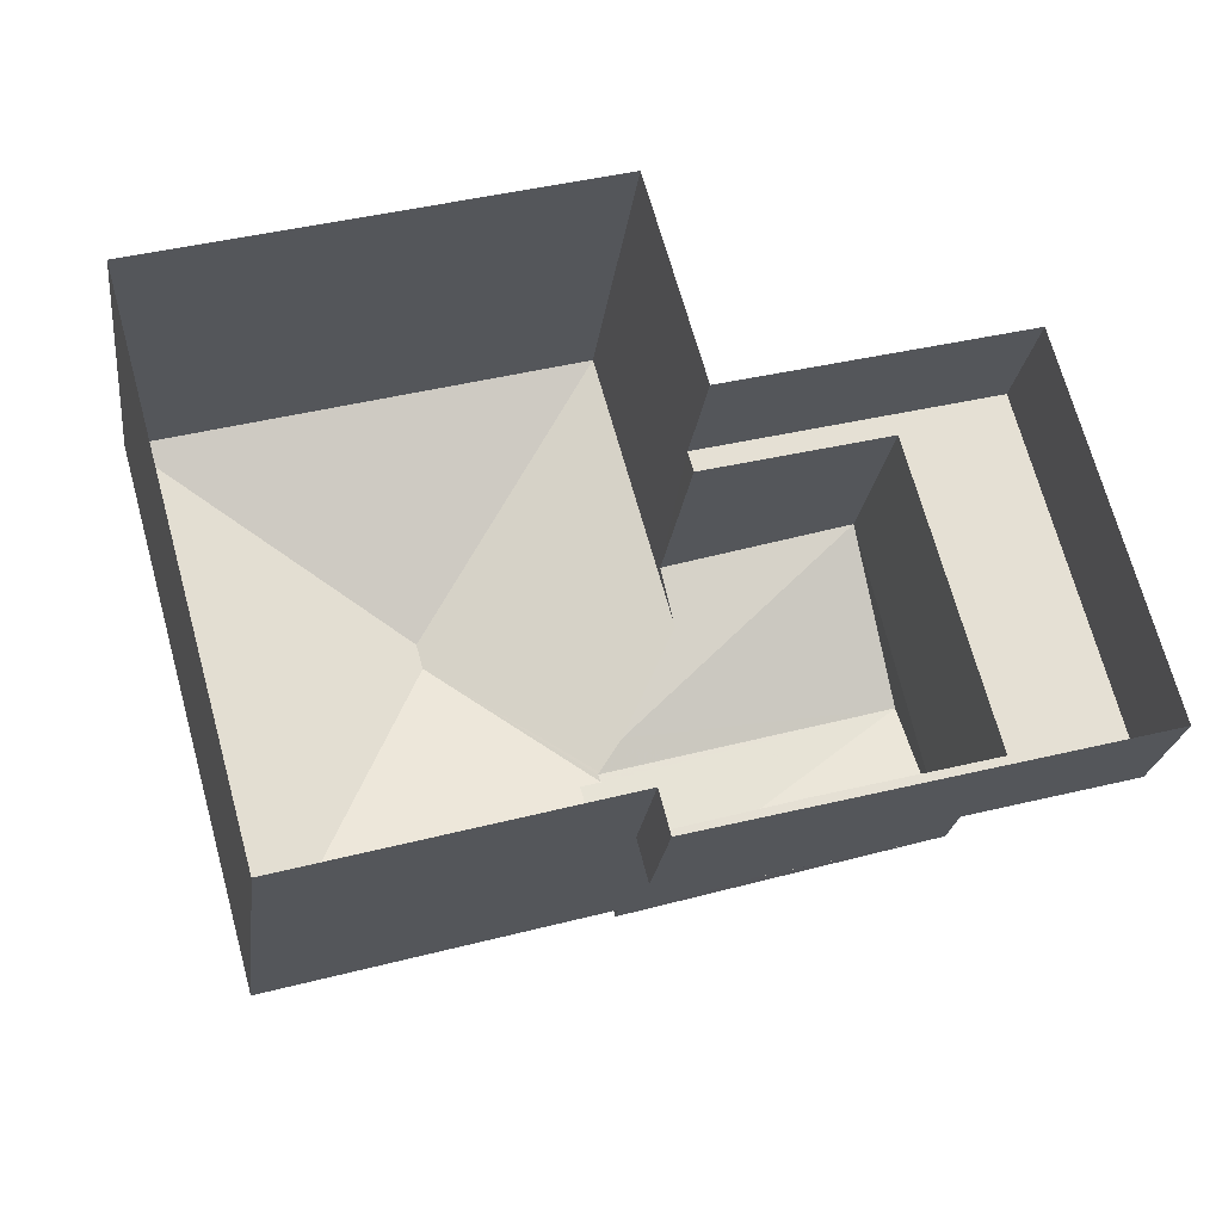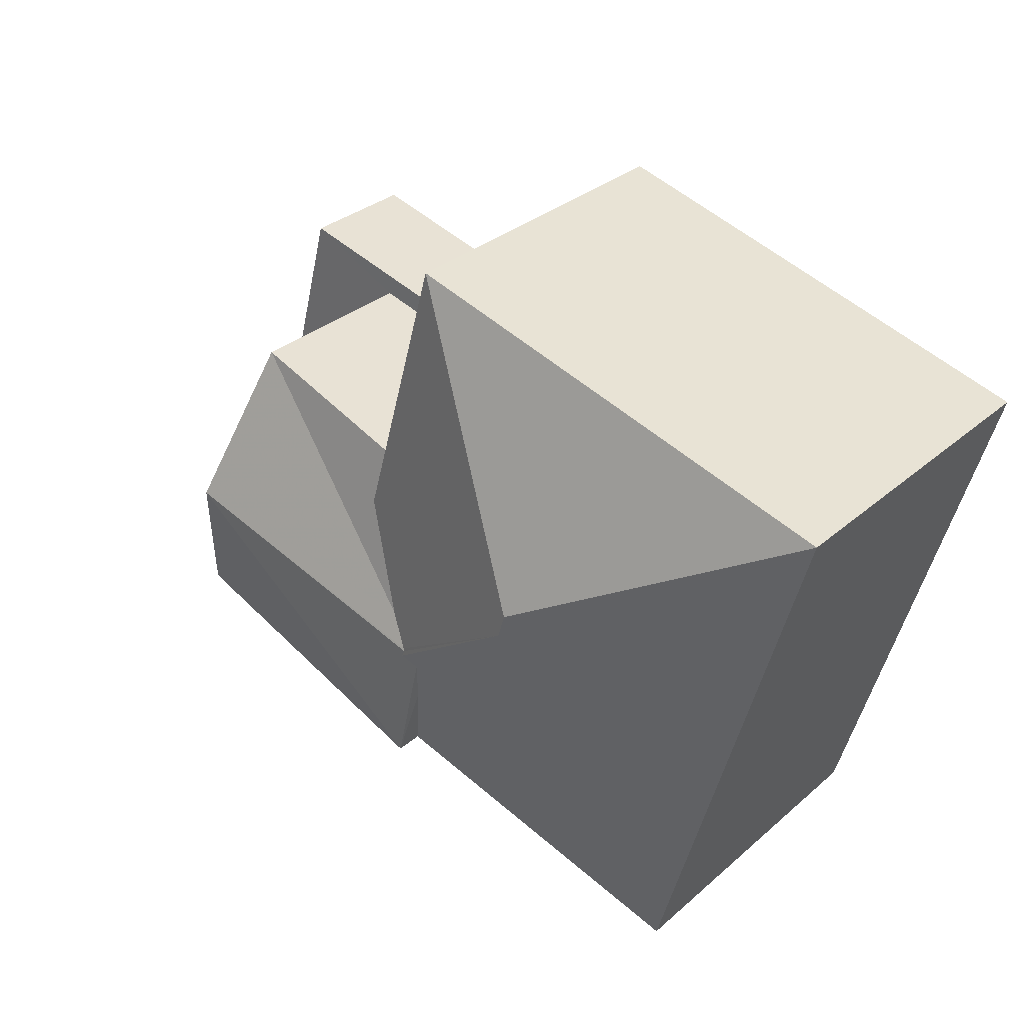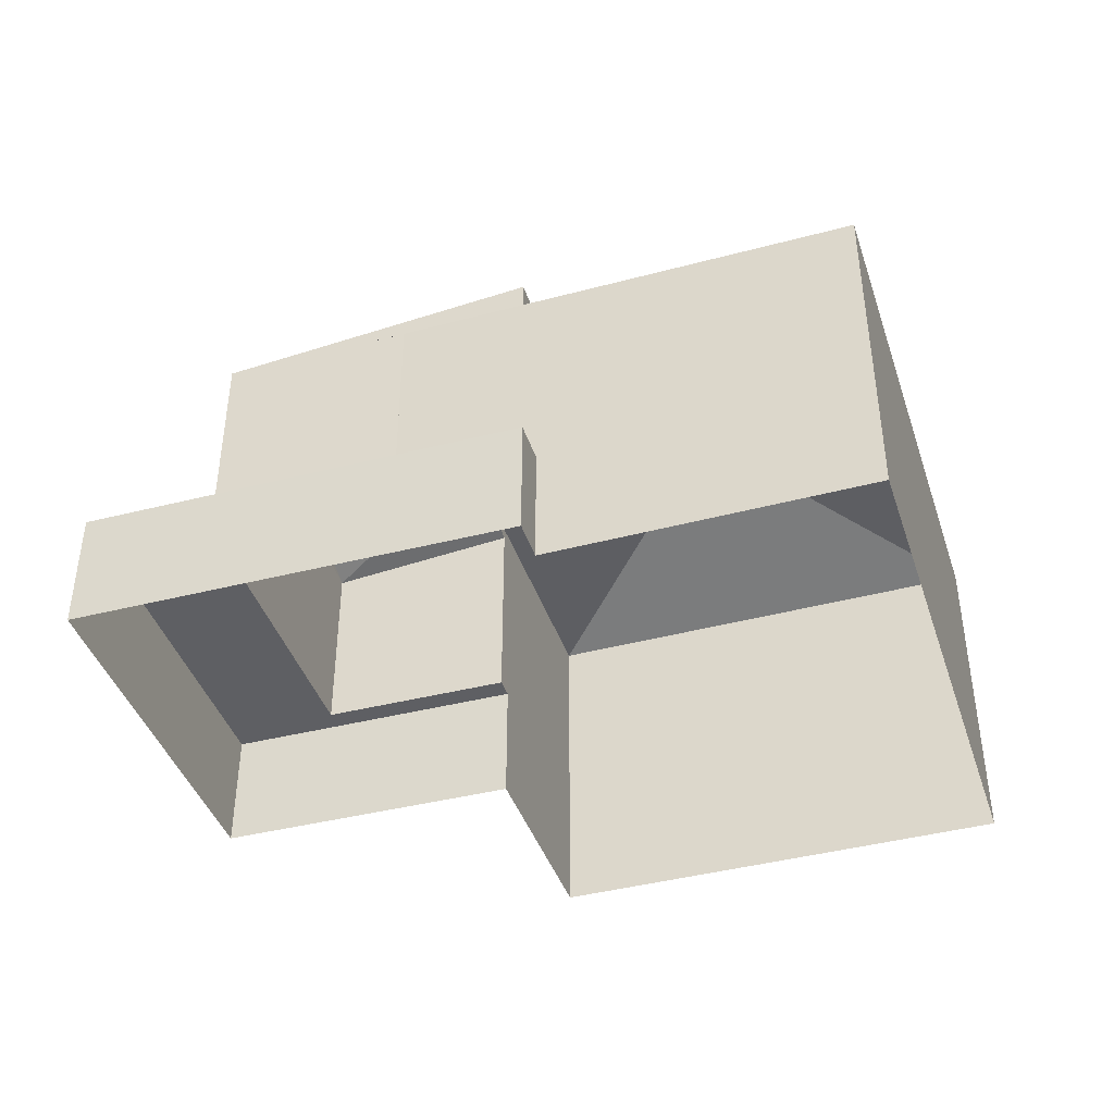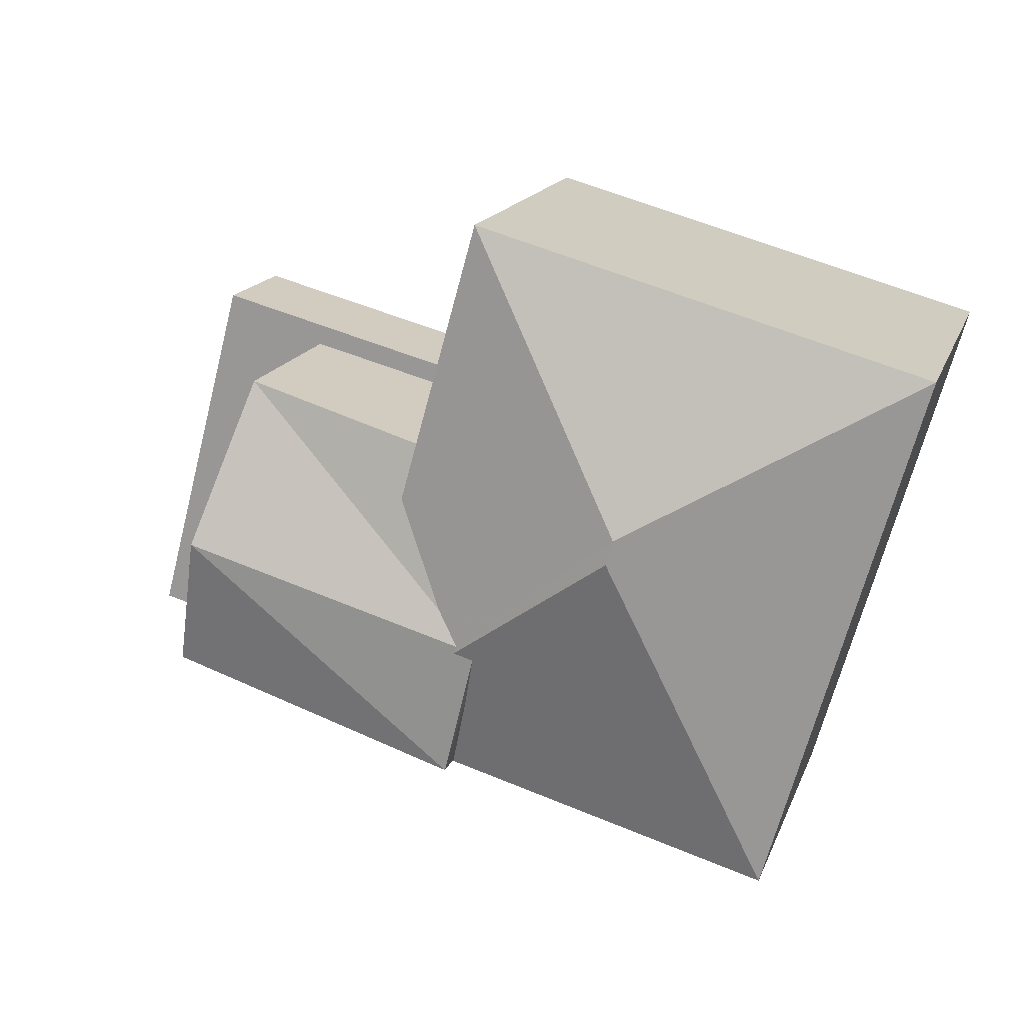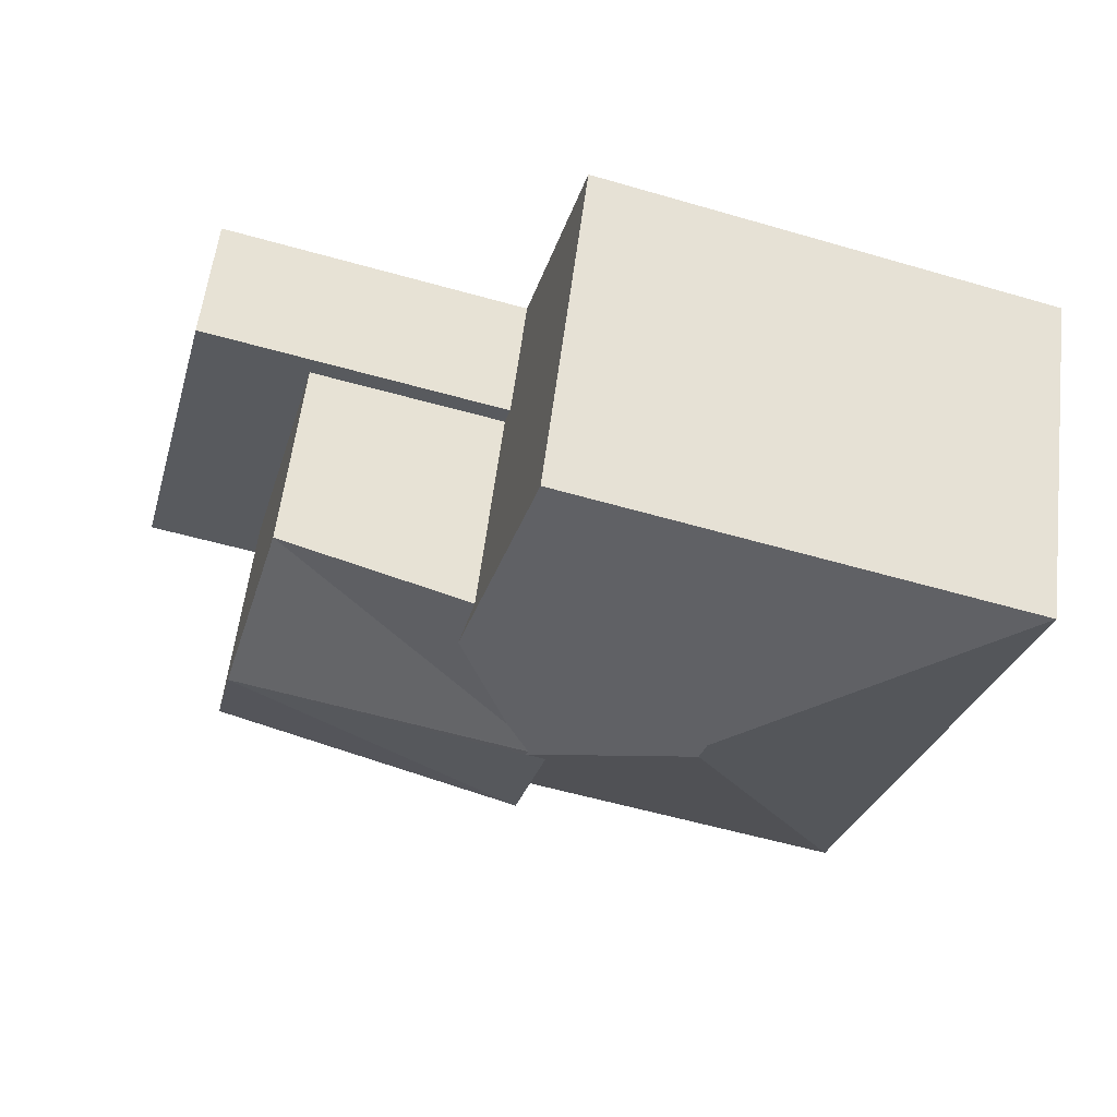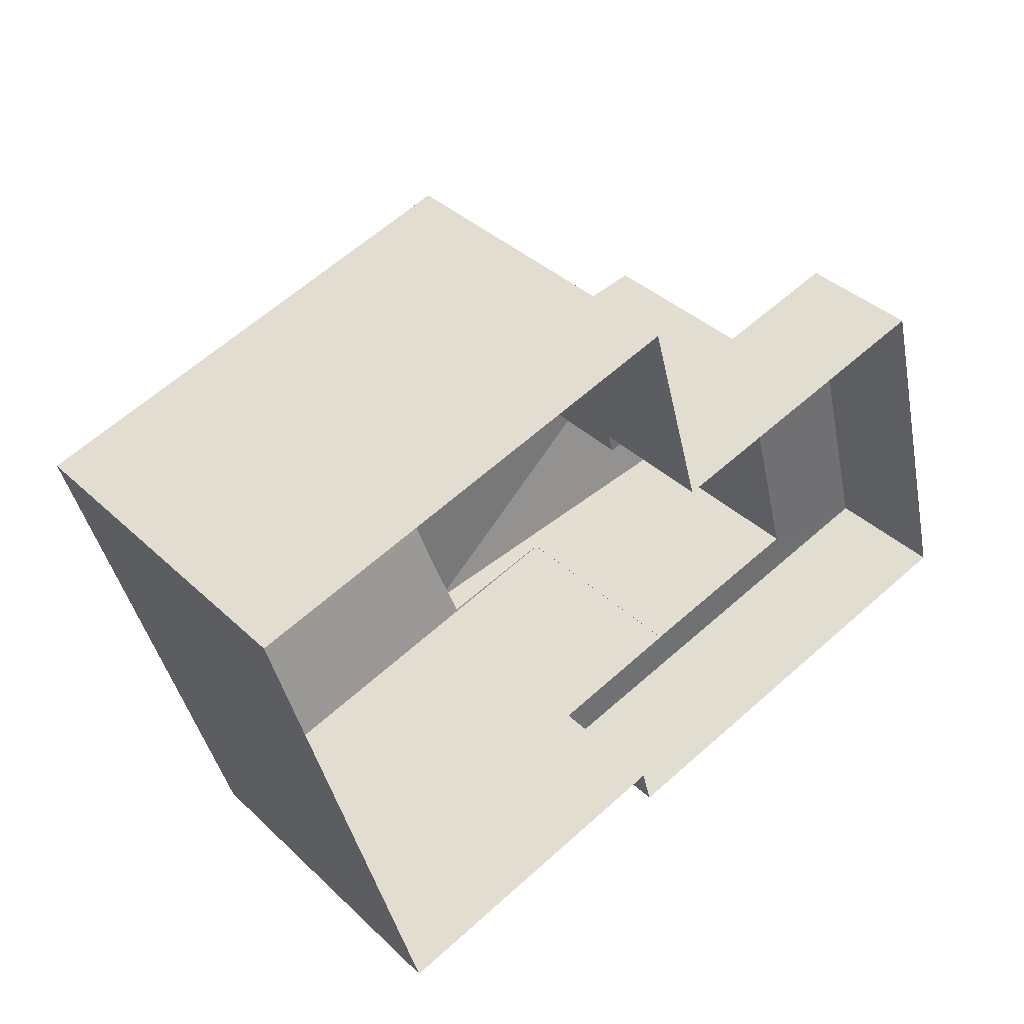
<metadata>
{"format":"obj","ext":"obj","renderer":"f3d","projection":"perspective","resolution":1024,"background":"white","views":[{"elev":-23.7,"azim":172.6,"up":"+Y"},{"elev":31.7,"azim":39.6,"up":"+Y"},{"elev":-41.2,"azim":2.3,"up":"+Z"},{"elev":16.9,"azim":16.7,"up":"+Y"},{"elev":58.7,"azim":7.1,"up":"+Y"},{"elev":37.8,"azim":139.9,"up":"+Y"}]}
</metadata>
<code>
v 1.303e+04 -1.52e+04 21.28
v 1.304e+04 -1.52e+04 21.28
v 1.303e+04 -1.52e+04 21.28
v 1.304e+04 -1.521e+04 21.28
v 1.303e+04 -1.52e+04 21.28
v 1.303e+04 -1.521e+04 21.28
v 1.303e+04 -1.521e+04 21.28
v 1.303e+04 -1.521e+04 21.28
v 1.303e+04 -1.521e+04 23.62
v 1.303e+04 -1.521e+04 23.63
v 1.303e+04 -1.521e+04 23.63
v 1.303e+04 -1.521e+04 23.62
v 1.303e+04 -1.521e+04 23.62
v 1.303e+04 -1.52e+04 23.62
v 1.303e+04 -1.52e+04 23.63
v 1.303e+04 -1.52e+04 23.63
v 1.303e+04 -1.52e+04 23.63
v 1.303e+04 -1.521e+04 23.62
v 1.303e+04 -1.521e+04 28.43
v 1.303e+04 -1.521e+04 28.42
v 1.303e+04 -1.521e+04 28.43
v 1.303e+04 -1.521e+04 28.23
v 1.303e+04 -1.52e+04 27.18
v 1.303e+04 -1.52e+04 27.75
v 1.303e+04 -1.52e+04 27.53
v 1.303e+04 -1.521e+04 28.42
v 1.303e+04 -1.521e+04 28.42
v 1.303e+04 -1.521e+04 28.32
v 1.303e+04 -1.521e+04 27.75
v 1.303e+04 -1.521e+04 28.17
v 1.303e+04 -1.52e+04 27.75
v 1.304e+04 -1.52e+04 29.26
v 1.304e+04 -1.521e+04 29.26
v 1.304e+04 -1.52e+04 27.75
v 1.304e+04 -1.521e+04 27.75
v 1.303e+04 -1.521e+04 27.75
v 1.303e+04 -1.521e+04 27.75
v 1.303e+04 -1.521e+04 27.75
v 1.303e+04 -1.521e+04 27.75
v 1.303e+04 -1.521e+04 27.76
f 1 2 3
f 2 4 3
f 5 3 6
f 6 7 8
f 3 4 7
f 3 7 6
f 9 10 11
f 10 9 12
f 12 13 14
f 15 16 17
f 14 16 15
f 18 13 9
f 13 16 14
f 13 12 9
f 19 20 21
f 22 23 21
f 20 22 21
f 24 25 23
f 22 24 23
f 26 27 28
f 27 21 28
f 19 21 27
f 29 28 21
f 21 23 29
f 26 28 30
f 31 24 32
f 24 22 32
f 22 20 32
f 20 33 32
f 19 27 33
f 20 19 33
f 34 33 35
f 32 33 34
f 36 37 38
f 37 39 38
f 31 32 34
f 26 35 33
f 38 35 40
f 33 27 26
f 36 38 40
f 30 40 35
f 30 35 26
f 7 10 8
f 7 11 10
f 8 10 12
f 6 8 12
f 12 5 6
f 12 14 5
f 3 5 14
f 15 3 14
f 40 28 36
f 18 29 13
f 37 36 29
f 36 28 29
f 39 37 29
f 18 39 29
f 40 30 28
f 13 29 23
f 16 13 23
f 17 16 23
f 25 17 23
f 35 4 2
f 34 35 2
f 38 11 35
f 35 11 4
f 38 9 11
f 4 11 7
f 1 3 15
f 1 15 31
f 25 24 31
f 17 25 15
f 15 25 31
f 31 2 1
f 31 34 2
f 39 9 38
f 39 18 9

</code>
